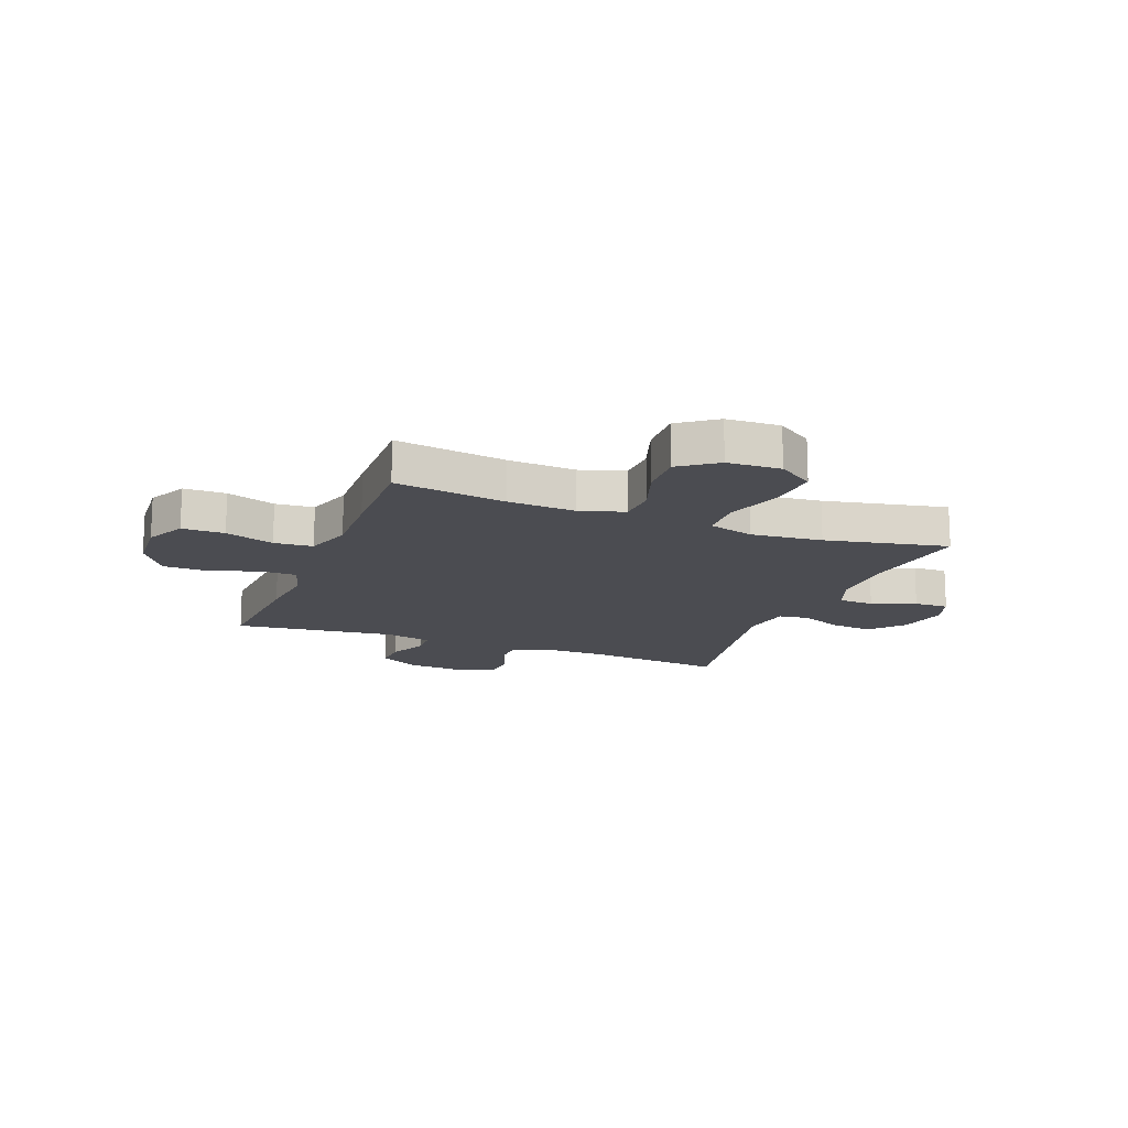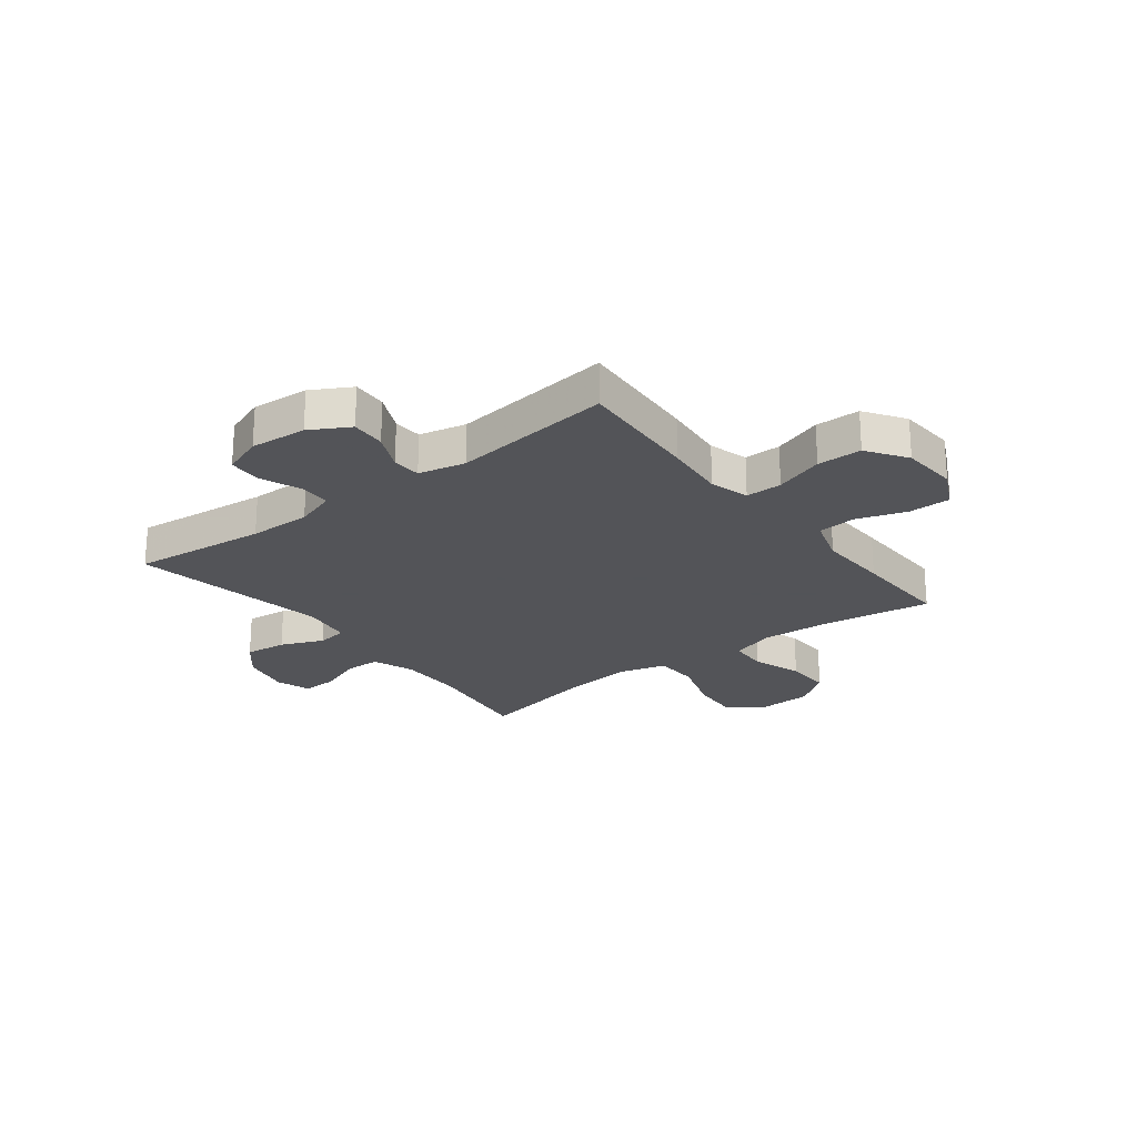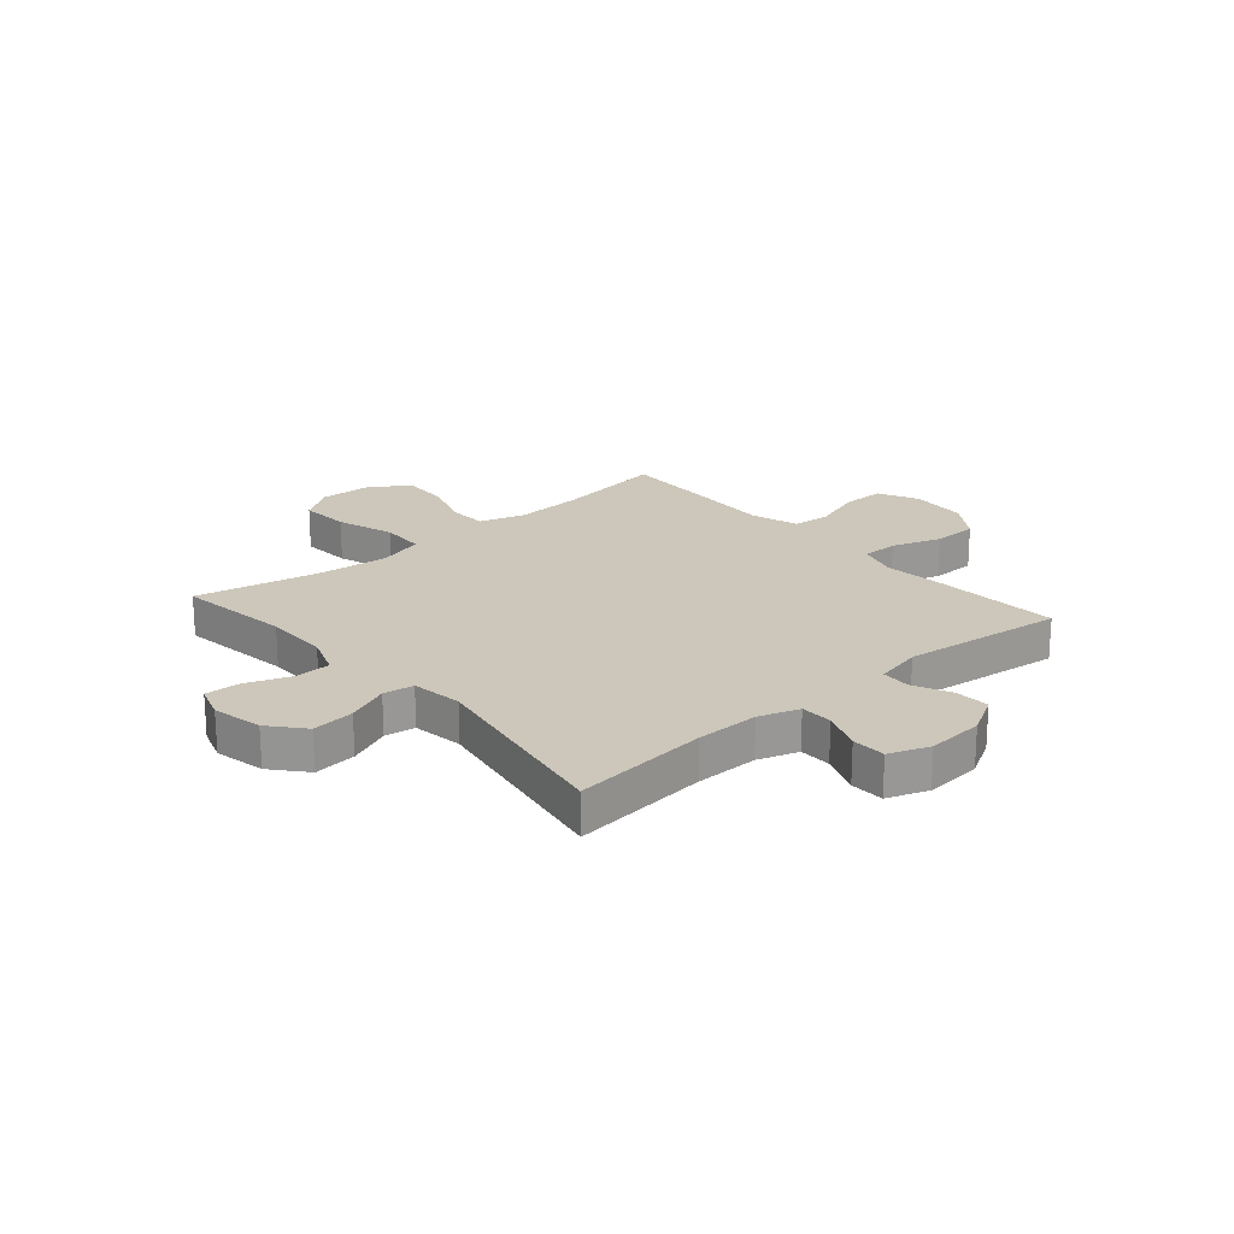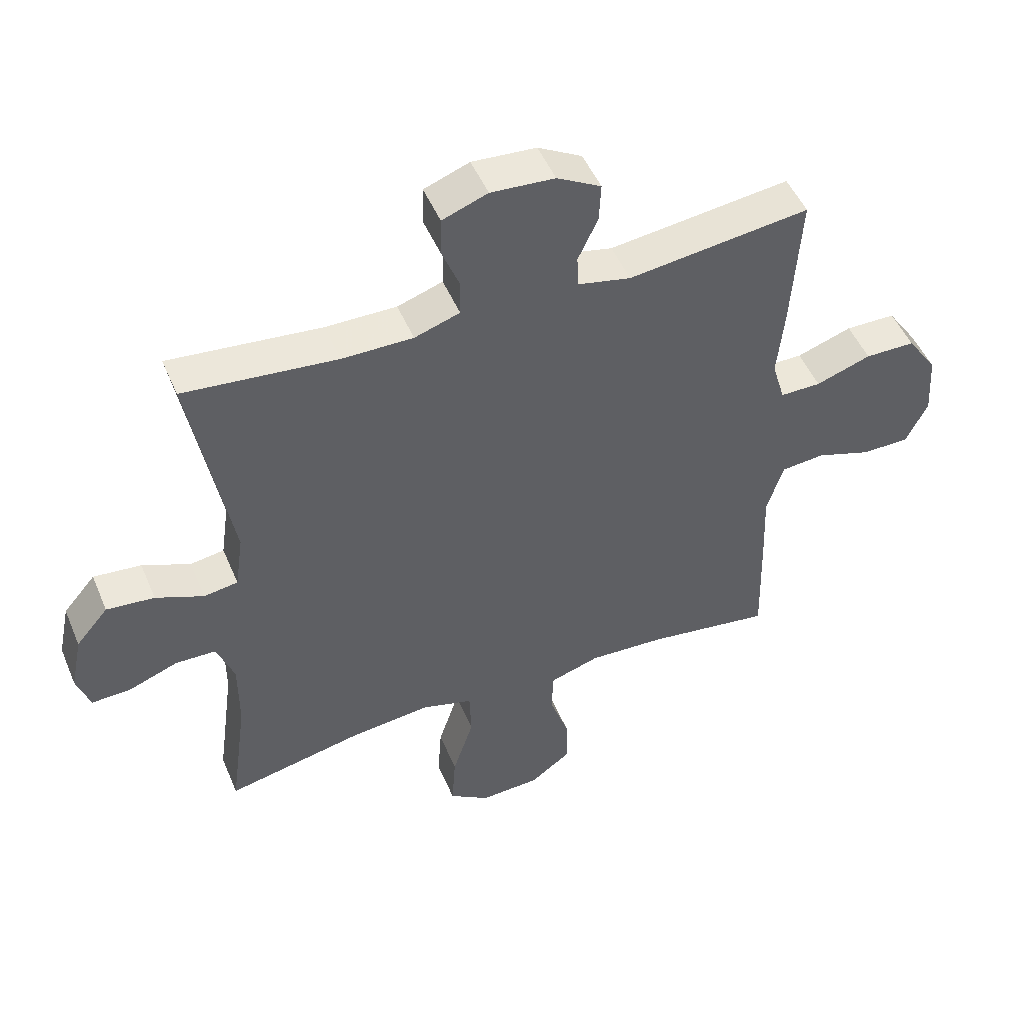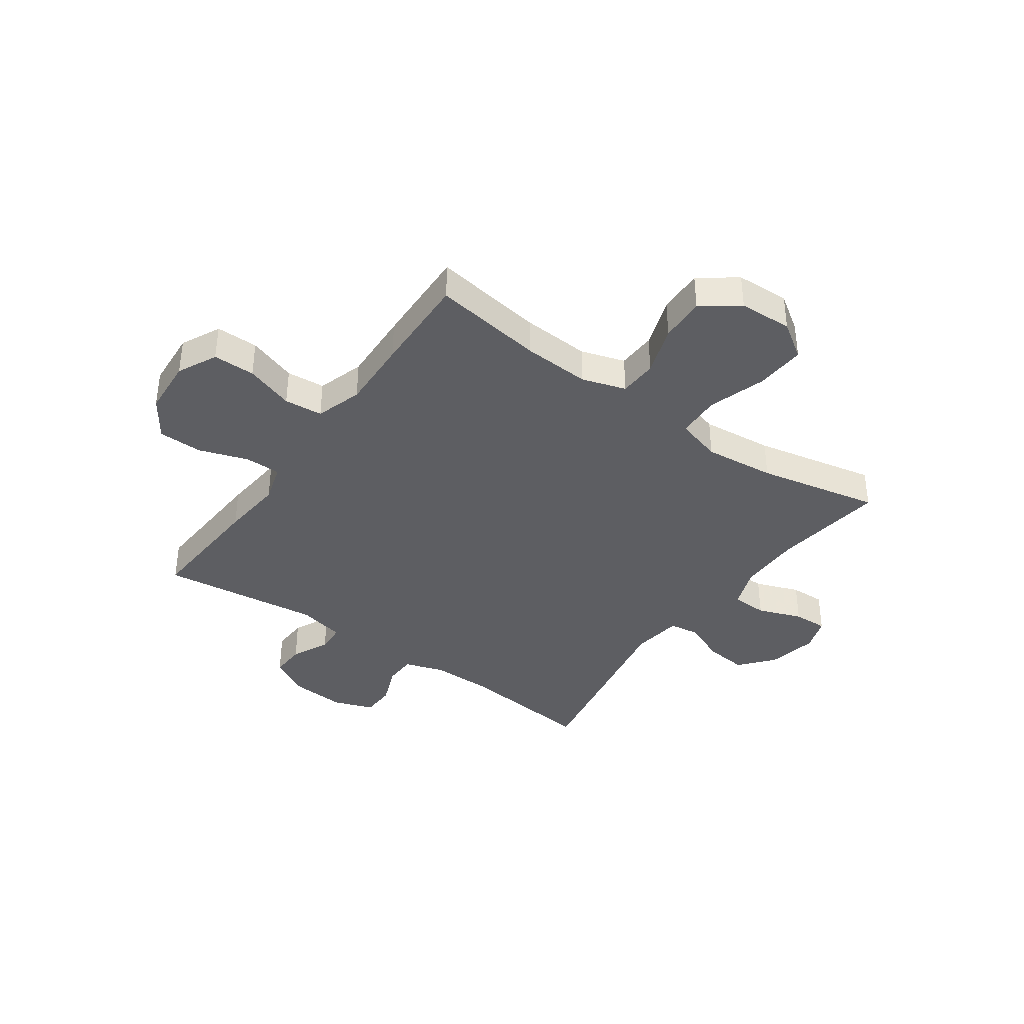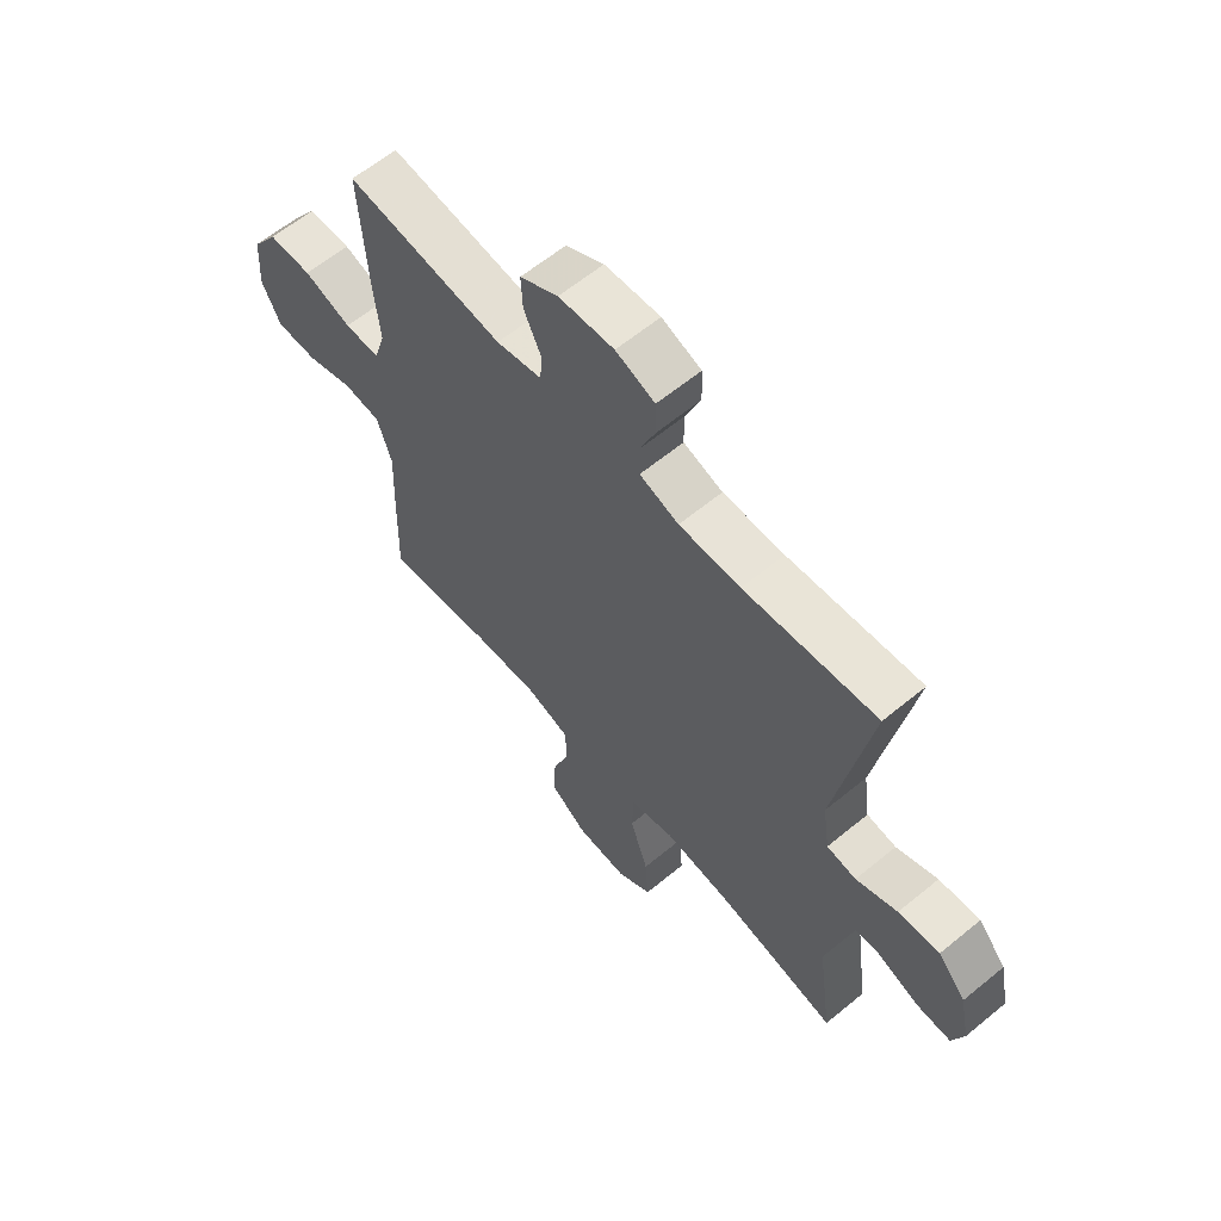
<metadata>
{"format":"obj","ext":"obj","renderer":"f3d","projection":"perspective","resolution":1024,"background":"white","views":[{"elev":-15.4,"azim":158.7,"up":"+Y"},{"elev":-23.4,"azim":37.6,"up":"+Y"},{"elev":21.3,"azim":-40.9,"up":"+Y"},{"elev":49.6,"azim":-22.5,"up":"+Z"},{"elev":-38.5,"azim":144.7,"up":"+Y"},{"elev":62.0,"azim":-129.9,"up":"+Z"}]}
</metadata>
<code>
v 0.5 0.07 0.5
v 0.486 0.07 0.274
v 0.475 0.07 0.161
v 0.496 0.07 0.09
v 0.562 0.07 0.09
v 0.651 0.07 0.12
v 0.732 0.07 0.119
v 0.781 0.07 0.047
v 0.788 0.07 -0.056
v 0.753 0.07 -0.128
v 0.676 0.07 -0.128
v 0.587 0.07 -0.098
v 0.517 0.07 -0.104
v 0.49 0.07 -0.189
v 0.495 0.07 -0.319
v 0.5 0.07 -0.5
v 0.298 0.07 -0.47
v 0.175 0.07 -0.463
v 0.095 0.07 -0.488
v 0.092 0.07 -0.558
v 0.123 0.07 -0.649
v 0.126 0.07 -0.732
v 0.059 0.07 -0.781
v -0.038 0.07 -0.785
v -0.103 0.07 -0.741
v -0.097 0.07 -0.65
v -0.063 0.07 -0.545
v -0.066 0.07 -0.465
v -0.149 0.07 -0.441
v -0.278 0.07 -0.454
v -0.5 0.07 -0.5
v -0.472 0.07 -0.294
v -0.472 0.07 -0.178
v -0.5 0.07 -0.103
v -0.565 0.07 -0.101
v -0.645 0.07 -0.131
v -0.708 0.07 -0.133
v -0.729 0.07 -0.07
v -0.71 0.07 0.021
v -0.658 0.07 0.082
v -0.581 0.07 0.074
v -0.504 0.07 0.041
v -0.449 0.07 0.049
v -0.436 0.07 0.141
v -0.5 0.07 0.5
v -0.254 0.07 0.474
v -0.14 0.07 0.473
v -0.067 0.07 0.497
v -0.066 0.07 0.555
v -0.095 0.07 0.628
v -0.093 0.07 0.689
v -0.02 0.07 0.716
v 0.083 0.07 0.708
v 0.154 0.07 0.668
v 0.151 0.07 0.605
v 0.119 0.07 0.536
v 0.122 0.07 0.484
v 0.207 0.07 0.465
v 0.5 0 0.5
v 0.486 0 0.274
v 0.475 0 0.161
v 0.496 0 0.09
v 0.562 0 0.09
v 0.651 0 0.12
v 0.732 0 0.119
v 0.781 0 0.047
v 0.788 0 -0.056
v 0.753 0 -0.128
v 0.676 0 -0.128
v 0.587 0 -0.098
v 0.517 0 -0.104
v 0.49 0 -0.189
v 0.495 0 -0.319
v 0.5 0 -0.5
v 0.298 0 -0.47
v 0.175 0 -0.463
v 0.095 0 -0.488
v 0.092 0 -0.558
v 0.123 0 -0.649
v 0.126 0 -0.732
v 0.059 0 -0.781
v -0.038 0 -0.785
v -0.103 0 -0.741
v -0.097 0 -0.65
v -0.063 0 -0.545
v -0.066 0 -0.465
v -0.149 0 -0.441
v -0.278 0 -0.454
v -0.5 0 -0.5
v -0.472 0 -0.294
v -0.472 0 -0.178
v -0.5 0 -0.103
v -0.565 0 -0.101
v -0.645 0 -0.131
v -0.708 0 -0.133
v -0.729 0 -0.07
v -0.71 0 0.021
v -0.658 0 0.082
v -0.581 0 0.074
v -0.504 0 0.041
v -0.449 0 0.049
v -0.436 0 0.141
v -0.5 0 0.5
v -0.254 0 0.474
v -0.14 0 0.473
v -0.067 0 0.497
v -0.066 0 0.555
v -0.095 0 0.628
v -0.093 0 0.689
v -0.02 0 0.716
v 0.083 0 0.708
v 0.154 0 0.668
v 0.151 0 0.605
v 0.119 0 0.536
v 0.122 0 0.484
v 0.207 0 0.465
f 53 54 55 56
f 53 56 57
f 52 53 57
f 49 50 51 52
f 48 49 52 57
f 47 48 57 58
f 44 45 46
f 43 44 46 47
f 39 40 41 42
f 37 38 39 42
f 35 36 37 42
f 34 35 42 43
f 33 34 43 47
f 30 31 32
f 29 30 32 33
f 28 29 33 47
f 24 25 26 27
f 24 27 28
f 20 21 22 23
f 19 20 23 24
f 14 15 16 17
f 13 14 17 18
f 9 10 11 12
f 9 12 13
f 8 9 13
f 5 6 7 8
f 4 5 8 13
f 3 4 13 18
f 58 1 2 3
f 19 24 28 47
f 19 47 58
f 3 18 19 58
f 114 113 112 111
f 115 114 111
f 115 111 110
f 110 109 108 107
f 115 110 107 106
f 116 115 106 105
f 104 103 102
f 105 104 102 101
f 100 99 98 97
f 100 97 96 95
f 100 95 94 93
f 101 100 93 92
f 105 101 92 91
f 90 89 88
f 91 90 88 87
f 105 91 87 86
f 85 84 83 82
f 86 85 82
f 81 80 79 78
f 82 81 78 77
f 75 74 73 72
f 76 75 72 71
f 70 69 68 67
f 71 70 67
f 71 67 66
f 66 65 64 63
f 71 66 63 62
f 76 71 62 61
f 61 60 59 116
f 105 86 82 77
f 116 105 77
f 116 77 76 61
f 1 59 60 2
f 2 60 61 3
f 3 61 62 4
f 4 62 63 5
f 5 63 64 6
f 6 64 65 7
f 7 65 66 8
f 8 66 67 9
f 9 67 68 10
f 10 68 69 11
f 11 69 70 12
f 12 70 71 13
f 13 71 72 14
f 14 72 73 15
f 15 73 74 16
f 16 74 75 17
f 17 75 76 18
f 18 76 77 19
f 19 77 78 20
f 20 78 79 21
f 21 79 80 22
f 22 80 81 23
f 23 81 82 24
f 24 82 83 25
f 25 83 84 26
f 26 84 85 27
f 27 85 86 28
f 28 86 87 29
f 29 87 88 30
f 30 88 89 31
f 31 89 90 32
f 32 90 91 33
f 33 91 92 34
f 34 92 93 35
f 35 93 94 36
f 36 94 95 37
f 37 95 96 38
f 38 96 97 39
f 39 97 98 40
f 40 98 99 41
f 41 99 100 42
f 42 100 101 43
f 43 101 102 44
f 44 102 103 45
f 45 103 104 46
f 46 104 105 47
f 47 105 106 48
f 48 106 107 49
f 49 107 108 50
f 50 108 109 51
f 51 109 110 52
f 52 110 111 53
f 53 111 112 54
f 54 112 113 55
f 55 113 114 56
f 56 114 115 57
f 57 115 116 58
f 58 116 59 1

</code>
